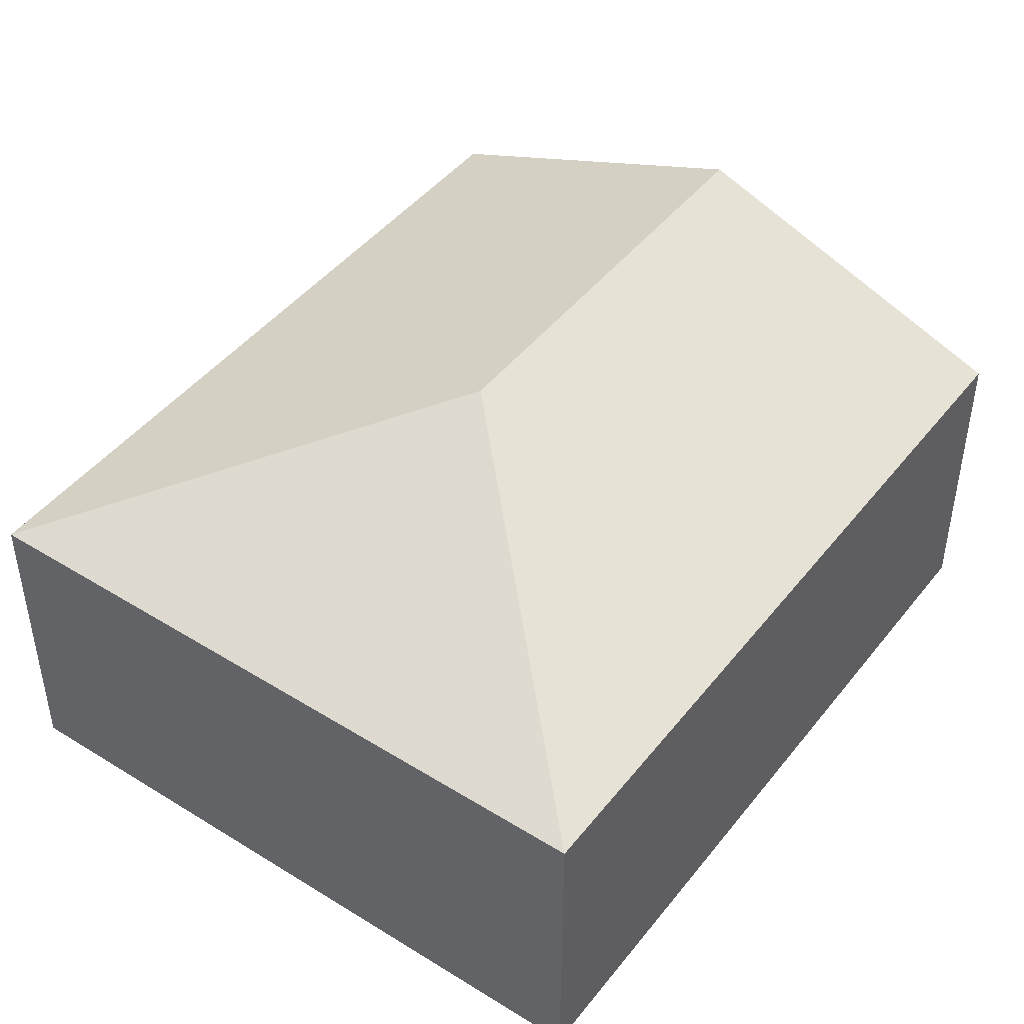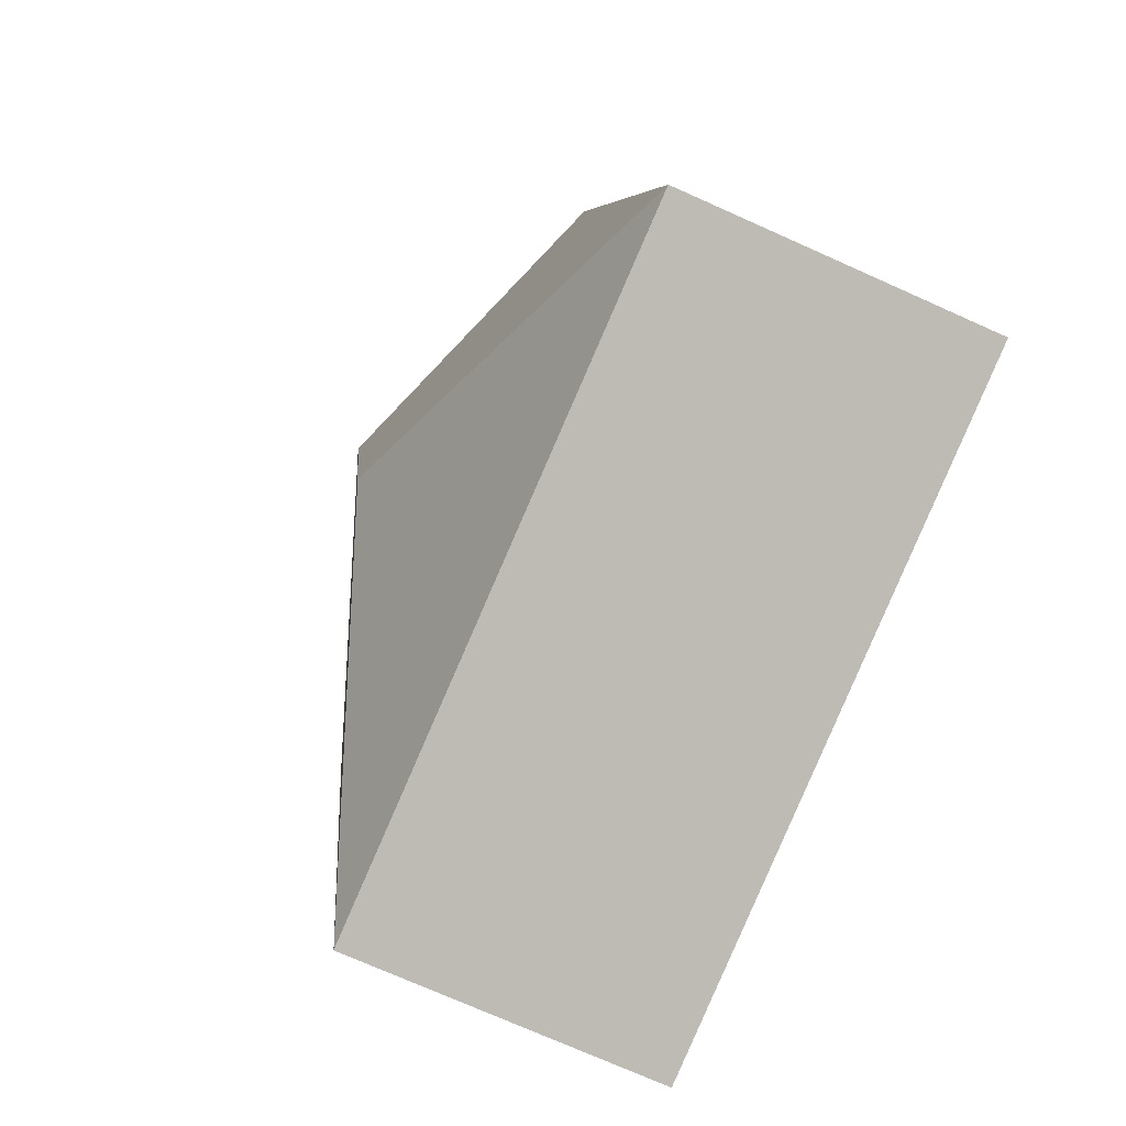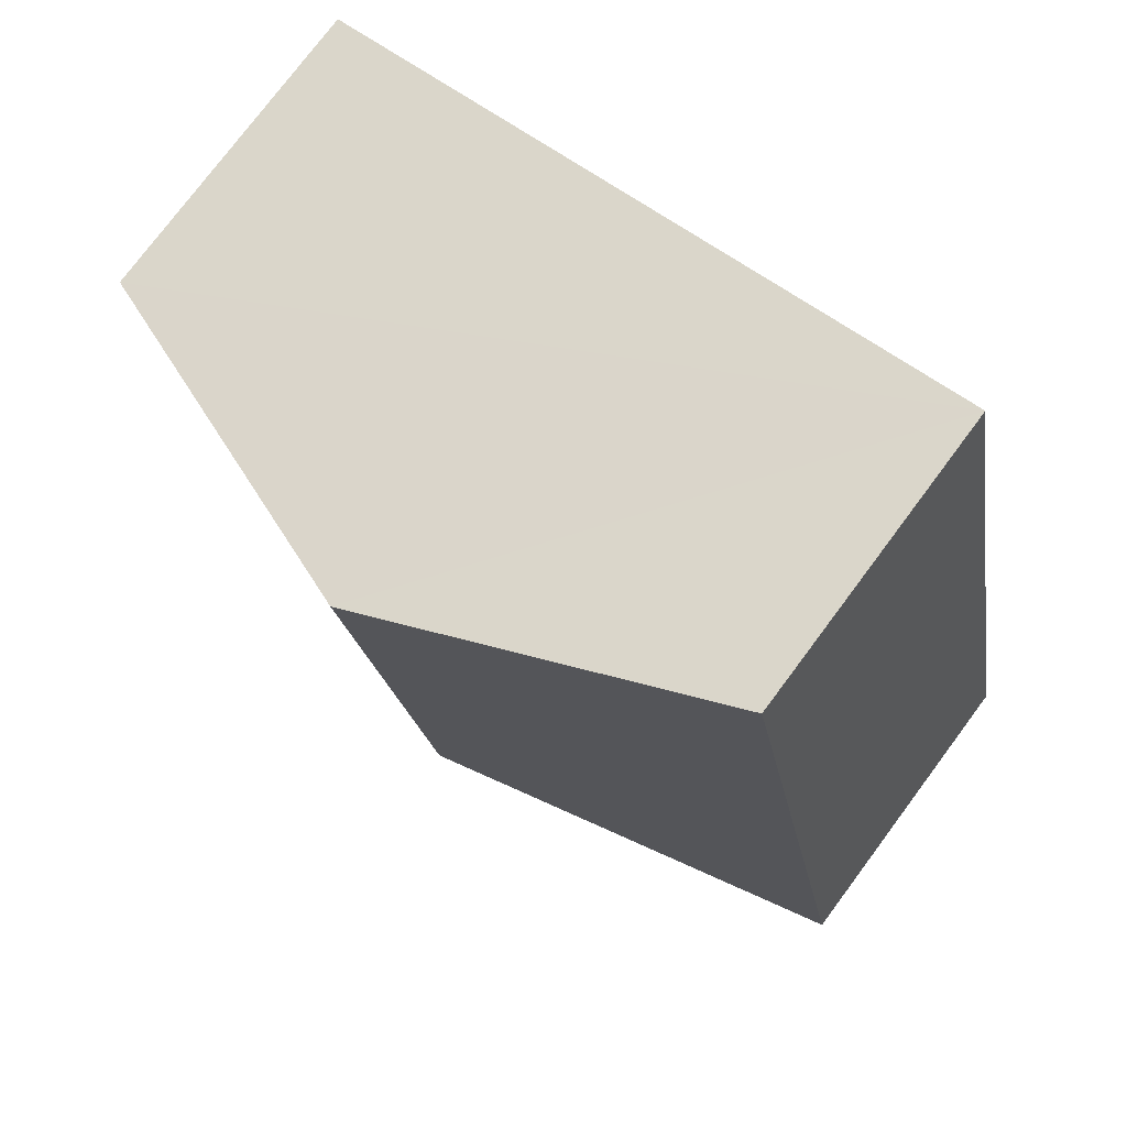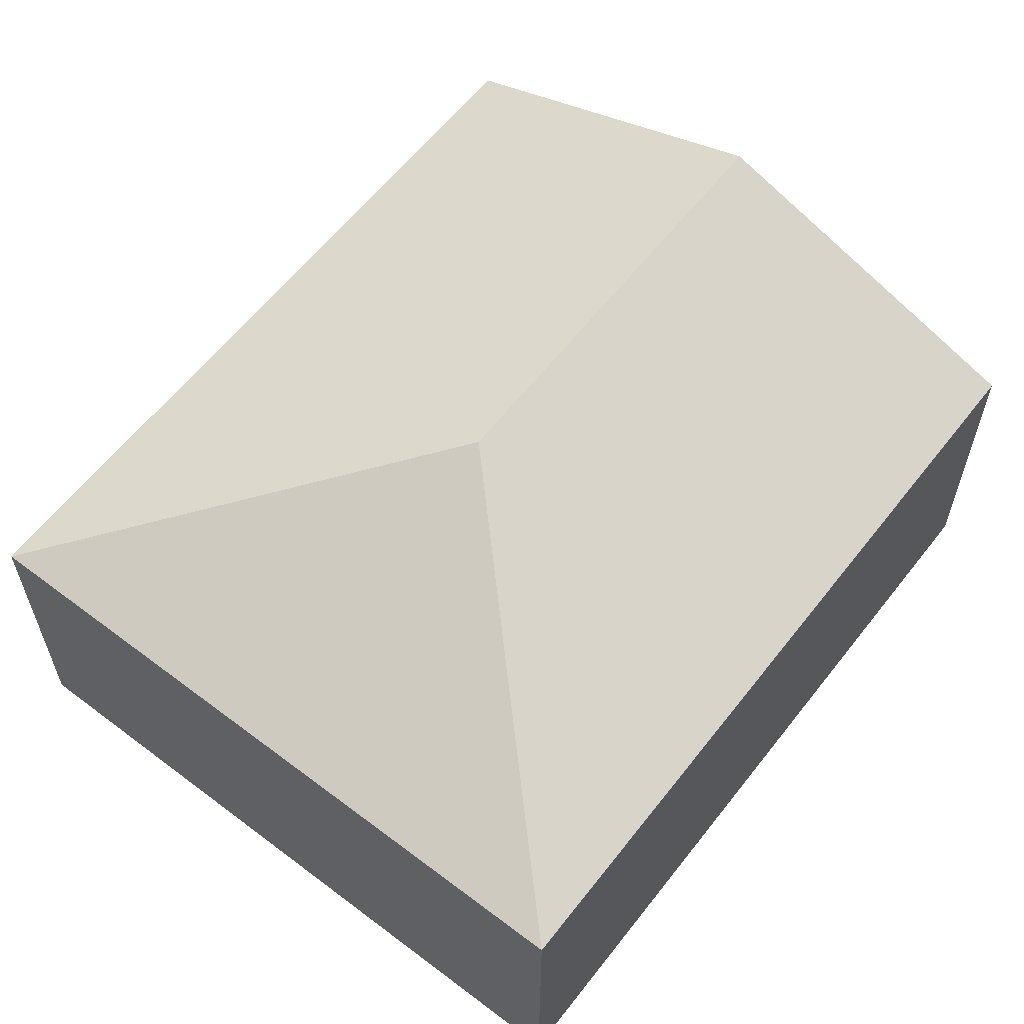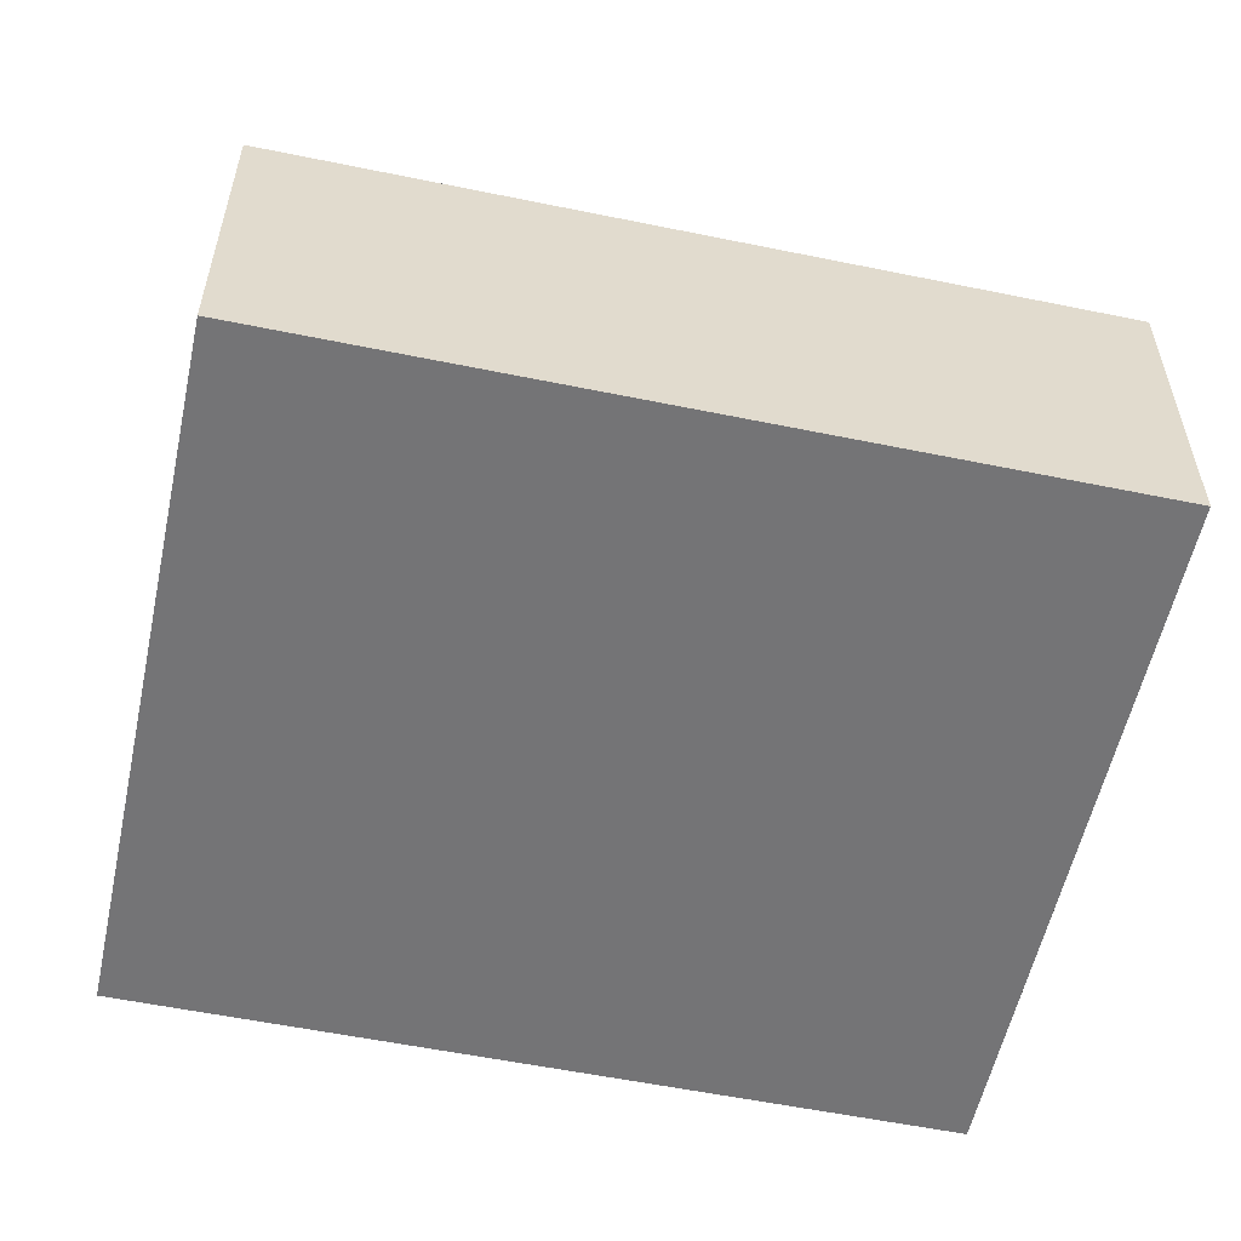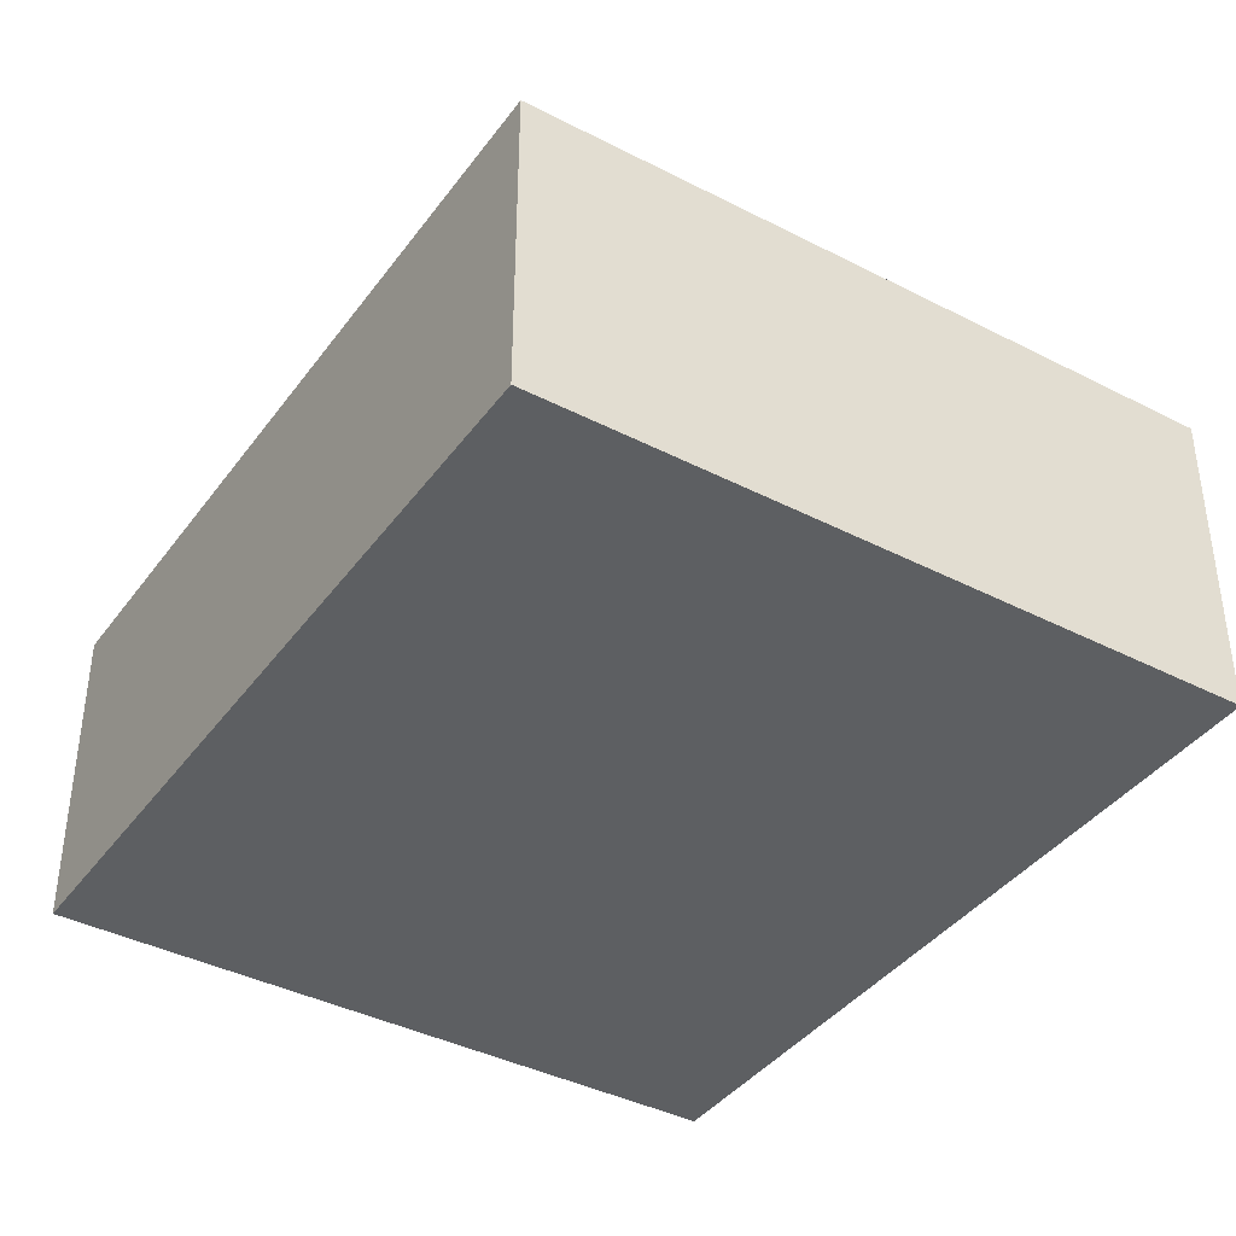
<metadata>
{"format":"obj","ext":"obj","renderer":"f3d","projection":"perspective","resolution":1024,"background":"white","views":[{"elev":45.2,"azim":-133.4,"up":"+Y"},{"elev":-73.8,"azim":-114.1,"up":"+Z"},{"elev":76.6,"azim":-143.3,"up":"+Z"},{"elev":60.5,"azim":-131.3,"up":"+Y"},{"elev":-56.3,"azim":88.8,"up":"+Y"},{"elev":-39.7,"azim":158.4,"up":"+Y"}]}
</metadata>
<code>
v  4.504 2.06 -0.871
v  3.26 2.903 4.781
v  5.512 2.06 4.346
v  2.687 2.903 1.817
v  0 2.06 1.261e-16
v  1.008 2.06 5.217
v  1.008 -3.194e-16 5.217
v  3.26 -2.928e-16 4.781
v  5.512 -2.661e-16 4.346
v  4.504 5.333e-17 -0.871
v  0 0 0
g defaultobject
f 1 2 3
f 2 1 4
f 2 5 6
f 5 2 4
f 4 1 5
f 7 2 6
f 2 7 3
f 3 7 8
f 3 8 9
f 9 1 3
f 1 9 10
f 10 5 1
f 5 10 11
f 11 6 5
f 6 11 7
f 8 10 9
f 10 8 7
f 10 7 11

</code>
